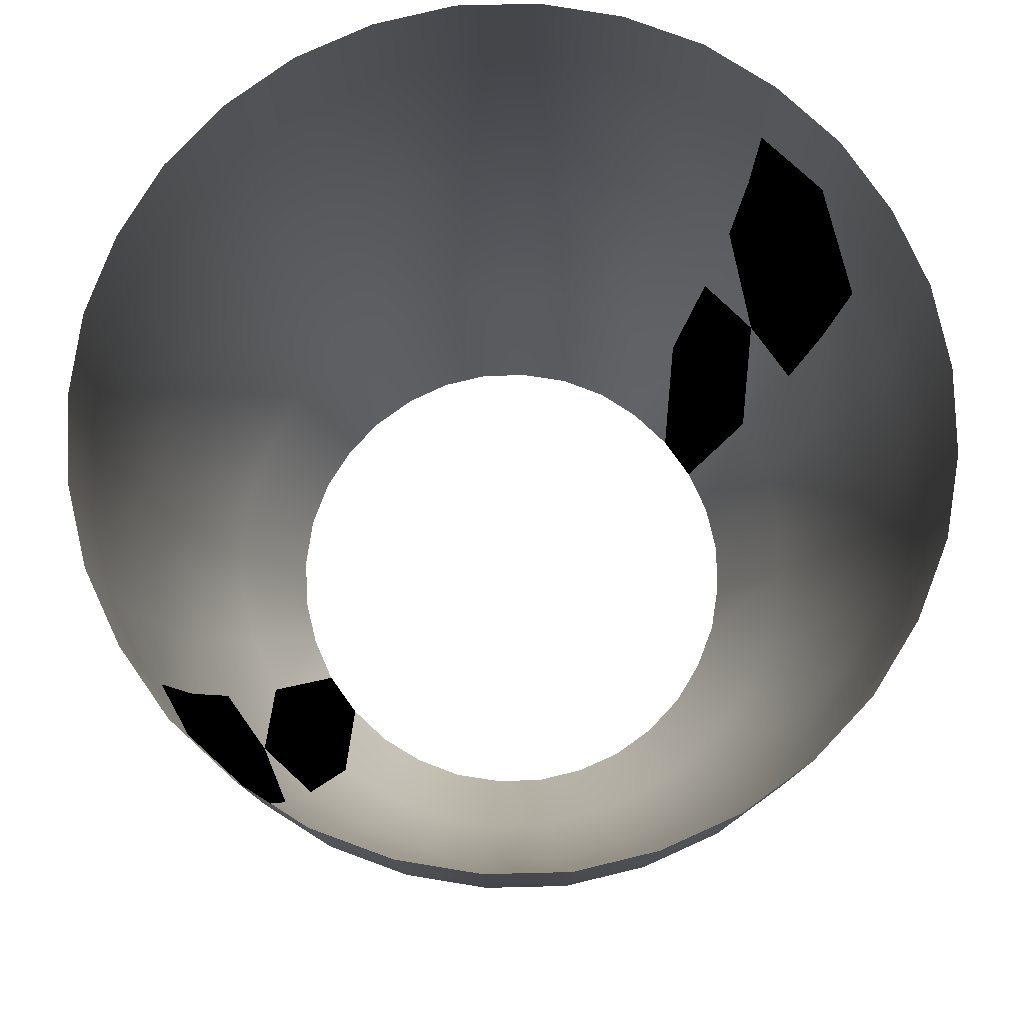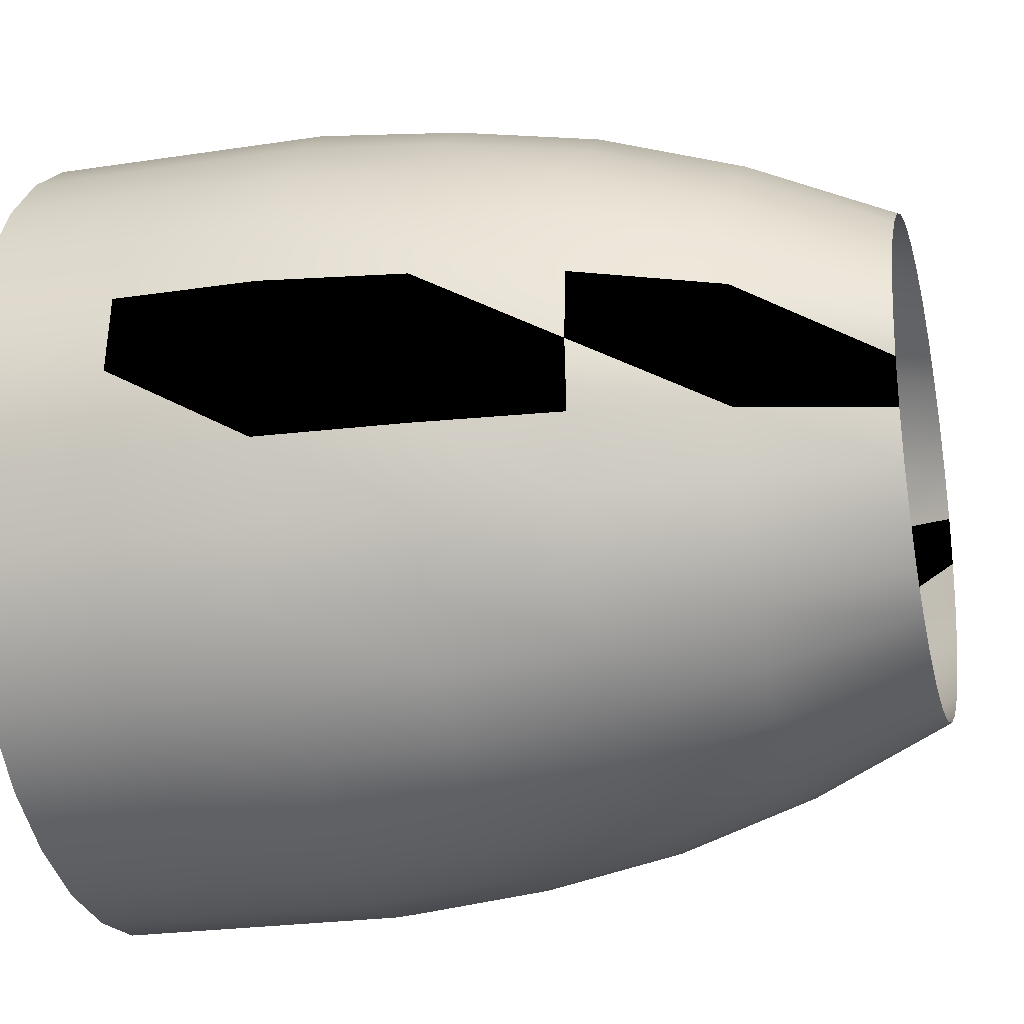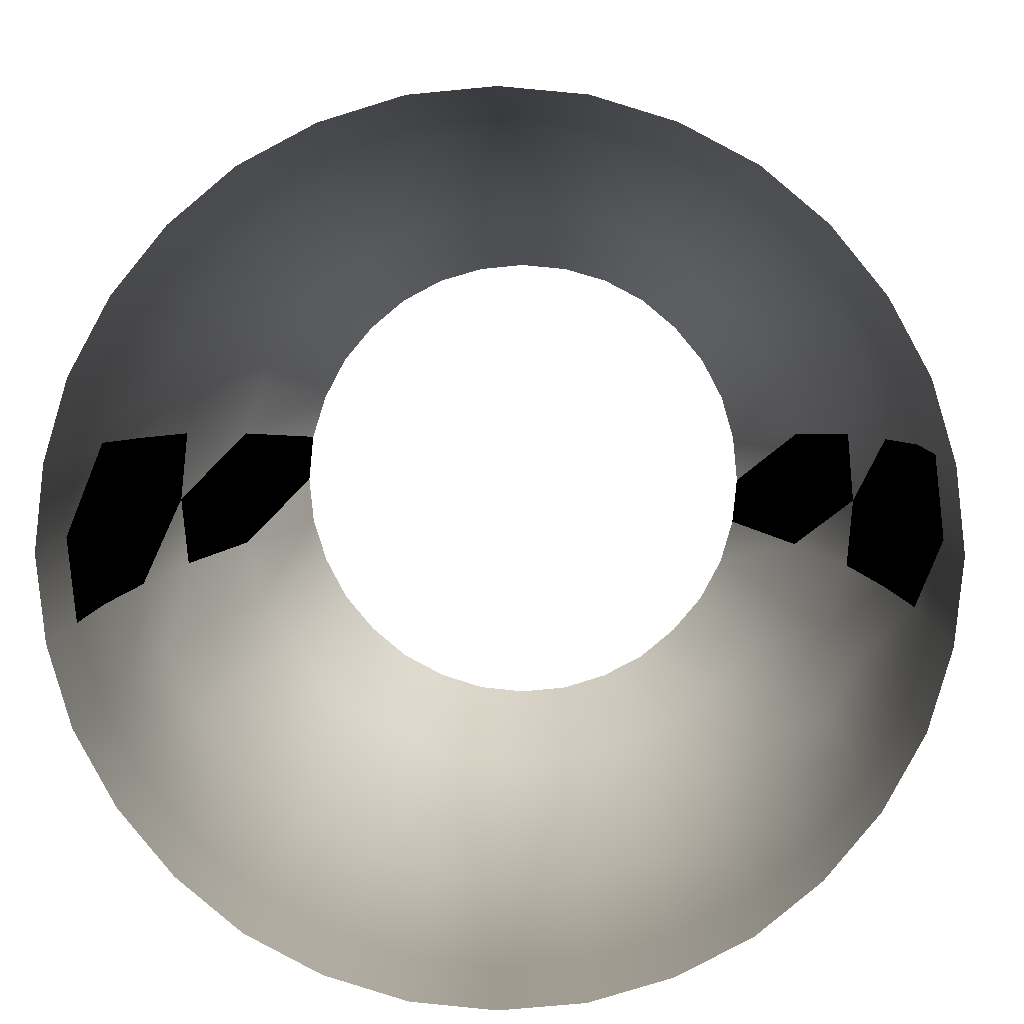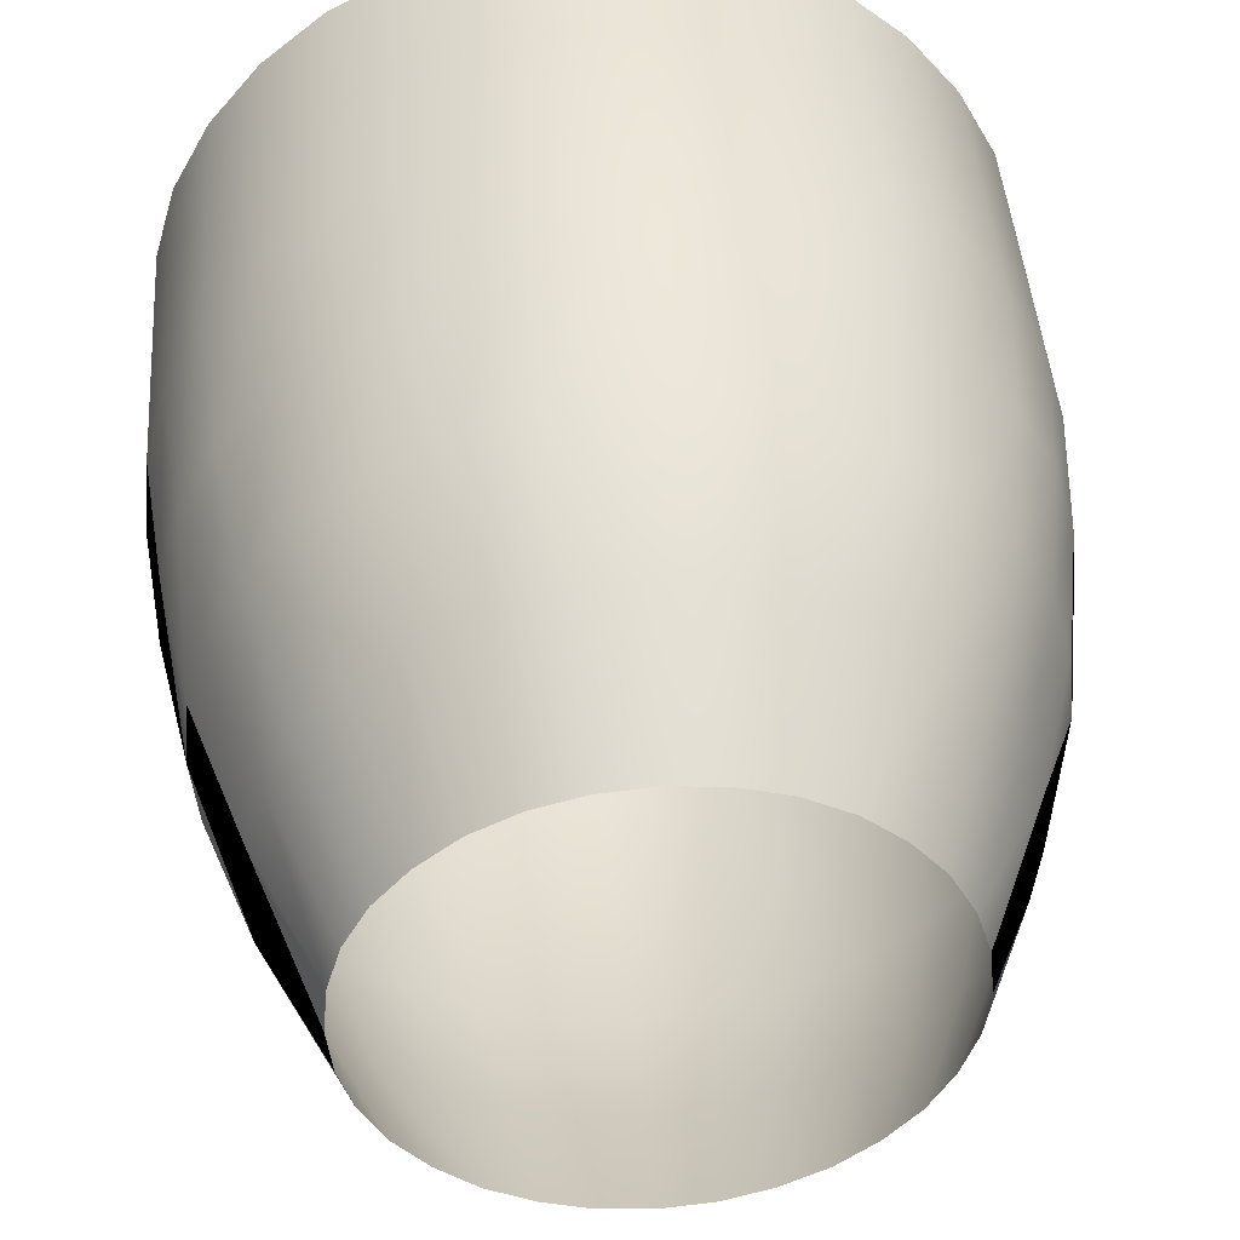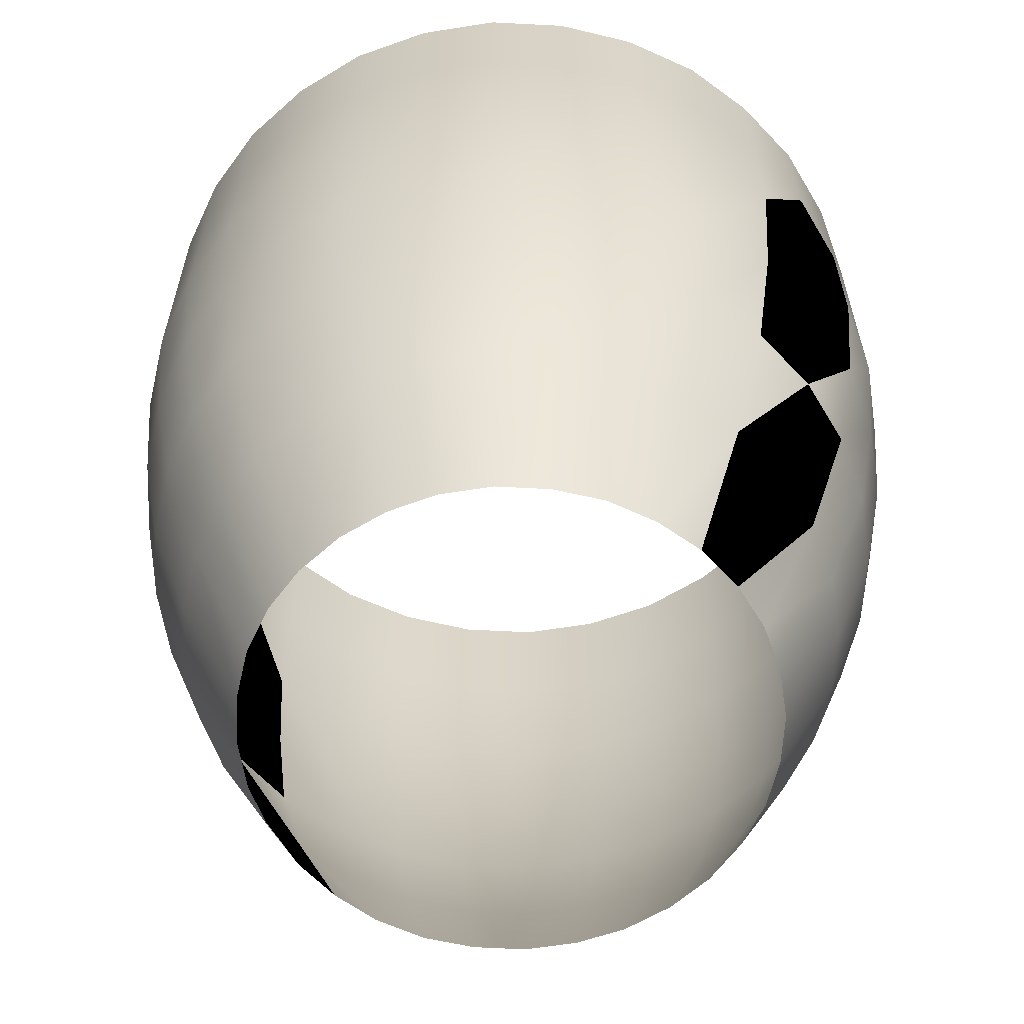
<metadata>
{"format":"obj","ext":"obj","renderer":"f3d","projection":"perspective","resolution":1024,"background":"white","views":[{"elev":79.3,"azim":138.7,"up":"+Y"},{"elev":-23.7,"azim":-75.6,"up":"+Z"},{"elev":5.1,"azim":-178.3,"up":"+Z"},{"elev":44.6,"azim":-4.1,"up":"+Z"},{"elev":-61.7,"azim":36.9,"up":"+Y"}]}
</metadata>
<code>
g cylinder05
v -0.4232 1.562 -1.025
v -0.4064 1.175 -0.9884
v -0.2076 1.175 -1.049
v -0.2143 1.562 -1.089
v -0.1941 0.7871 -0.9749
v -0.3794 0.7871 -0.9176
v -0.1705 0.3996 -0.8503
v -0.3323 0.3996 -0.8031
v 0.001277 1.175 -1.069
v 0.001277 1.562 -1.11
v -0.2143 1.949 -1.089
v 0.001277 1.949 -1.11
v -0.2143 2.337 -1.089
v 0.001277 2.337 -1.11
v 0.001277 0.7871 -0.9951
v 0.001277 0.3996 -0.8671
v 0.001277 0.0122 -0.6953
v -0.1369 0.0122 -0.6818
v -0.2649 0.0122 -0.6414
v -0.4839 0.3996 -0.7222
v -0.3862 0.0122 -0.5774
v -0.6153 0.3996 -0.6144
v -0.7028 0.7871 -0.702
v -0.8275 0.7871 -0.5538
v -0.8848 1.175 -0.5942
v -0.9825 1.175 -0.4089
v -1.023 1.562 -0.4258
v -1.084 1.562 -0.2203
v -1.084 1.949 -0.2203
v -1.107 1.949 -0.001277
v -1.107 1.562 -0.001277
v -1.043 1.175 -0.2102
v -1.063 1.175 -0.001277
v -0.9757 0.7871 -0.1933
v -0.9926 0.7871 -0.001277
v -0.8511 0.3996 -0.1697
v -0.8679 0.3996 -0.001277
v -1.107 2.337 -0.001277
v -1.084 2.337 -0.2203
v -1.023 1.949 -0.4258
v -1.023 2.337 -0.4258
v -0.9185 0.7871 -0.382
v -0.8005 0.3996 -0.3314
v -0.9185 1.949 -0.6178
v -0.9185 2.337 -0.6178
v -0.9185 1.562 -0.6178
v -0.7231 0.3996 -0.483
v -0.7803 1.949 -0.7863
v -0.7803 2.337 -0.7863
v -0.7803 1.562 -0.7863
v -0.7534 1.175 -0.7559
v -0.6153 1.949 -0.9244
v -0.6153 2.337 -0.9244
v -0.6153 1.562 -0.9244
v -0.5917 1.175 -0.8873
v -0.5512 0.7871 -0.8267
v -0.4232 1.949 -1.025
v -0.4232 2.337 -1.025
v -0.4906 0.0122 -0.4898
v -0.5782 0.0122 -0.3853
v -0.6422 0.0122 -0.2641
v -0.6793 0.0122 -0.136
v -0.6927 0.0122 -0.001277
v -0.8511 0.3996 0.1705
v -0.6793 0.0122 0.1369
v -0.8005 0.3996 0.3323
v -0.6422 0.0122 0.2649
v -0.7231 0.3996 0.4839
v -0.5782 0.0122 0.3862
v -0.6153 0.3996 0.6153
v -0.4906 0.0122 0.4906
v -0.4839 0.3996 0.7231
v -0.3862 0.0122 0.5782
v -0.3323 0.3996 0.8005
v -0.2649 0.0122 0.6422
v -0.1705 0.3996 0.8511
v -0.1369 0.0122 0.6793
v 0.001277 0.3996 0.8679
v 0.001277 0.0122 0.6927
v 0.1697 0.3996 0.8511
v 0.136 0.0122 0.6793
v 0.3314 0.3996 0.8005
v 0.2641 0.0122 0.6422
v 0.483 0.3996 0.7231
v 0.3853 0.0122 0.5782
v 0.6144 0.3996 0.6153
v 0.4898 0.0122 0.4906
v 0.7222 0.3996 0.4839
v 0.5774 0.0122 0.3862
v 0.8031 0.3996 0.3323
v 0.6414 0.0122 0.2649
v 0.8503 0.3996 0.1705
v 0.6818 0.0122 0.1369
v 0.8671 0.3996 -0.001277
v 0.6953 0.0122 -0.001277
v 0.8503 0.3996 -0.1697
v 0.6818 0.0122 -0.136
v 0.8031 0.3996 -0.3314
v 0.6414 0.0122 -0.2641
v 0.7222 0.3996 -0.483
v 0.5774 0.0122 -0.3853
v 0.6144 0.3996 -0.6144
v 0.4898 0.0122 -0.4898
v 0.483 0.3996 -0.7222
v 0.3853 0.0122 -0.5774
v 0.3314 0.3996 -0.8031
v 0.2641 0.0122 -0.6414
v 0.382 0.7871 -0.9176
v 0.1933 0.7871 -0.9749
v 0.2102 1.175 -1.049
v 0.001277 1.175 -1.069
v 0.001277 1.562 -1.11
v 0.2169 1.562 -1.089
v 0.001277 1.949 -1.11
v 0.2169 1.949 -1.089
v 0.001277 2.337 -1.11
v 0.2169 2.337 -1.089
v 0.001277 0.7871 -0.9951
v 0.1697 0.3996 -0.8503
v 0.001277 0.3996 -0.8671
v 0.4258 1.949 -1.025
v 0.4258 2.337 -1.025
v 0.4258 1.562 -1.025
v 0.4089 1.175 -0.9884
v 0.6178 1.949 -0.9244
v 0.6178 2.337 -0.9244
v 0.6178 1.562 -0.9244
v 0.5942 1.175 -0.8873
v 0.5538 0.7871 -0.8267
v 0.7829 1.949 -0.7863
v 0.7829 2.337 -0.7863
v 0.136 0.0122 -0.6818
v 0.7829 1.562 -0.7863
v 0.7559 1.175 -0.7559
v 0.702 0.7871 -0.702
v 0.921 1.949 -0.6178
v 0.921 2.337 -0.6178
v 0.921 1.562 -0.6178
v 0.8873 1.175 -0.5942
v 0.8267 0.7871 -0.5538
v 0.9176 0.7871 -0.382
v 0.9749 0.7871 -0.1933
v 0.9951 0.7871 -0.001277
v 0.9749 0.7871 0.1941
v 0.9176 0.7871 0.3794
v 0.8267 0.7871 0.5512
v 0.702 0.7871 0.7028
v 0.5538 0.7871 0.8275
v 0.382 0.7871 0.9185
v 0.1933 0.7871 0.9757
v 0.001277 0.7871 0.9926
v -0.1941 0.7871 0.9757
v -0.3794 0.7871 0.9185
v -0.5512 0.7871 0.8275
v -0.7028 0.7871 0.7028
v -0.8275 0.7871 0.5512
v -0.9185 0.7871 0.3794
v -0.9757 0.7871 0.1941
v -1.043 1.175 0.2042
v -1.084 1.562 0.2143
v -1.084 1.949 0.2143
v -1.084 2.337 0.2143
v -0.9825 1.175 0.4064
v -1.023 1.562 0.4198
v -1.023 1.949 0.4198
v -1.023 2.337 0.4198
v -0.9185 1.562 0.6119
v -0.8848 1.175 0.5883
v -0.9185 1.949 0.6119
v -0.9185 2.337 0.6119
v -0.7534 1.175 0.75
v -0.7803 1.562 0.7803
v -0.7803 1.949 0.7803
v -0.7803 2.337 0.7803
v -0.5917 1.175 0.8848
v -0.6153 1.562 0.9185
v -0.6153 1.949 0.9185
v -0.6153 2.337 0.9185
v -0.4064 1.175 0.9825
v -0.4232 1.562 1.02
v -0.4232 1.949 1.02
v -0.4232 2.337 1.02
v -0.2076 1.175 1.043
v -0.2143 1.562 1.084
v -0.2143 1.949 1.084
v -0.2143 2.337 1.084
v 0.001277 1.175 1.063
v 0.001277 1.562 1.104
v 0.001277 1.949 1.104
v 0.001277 2.337 1.104
v 0.2102 1.175 1.043
v 0.2169 1.562 1.084
v 0.2169 1.949 1.084
v 0.2169 2.337 1.084
v 0.4089 1.175 0.9825
v 0.4258 1.562 1.02
v 0.4258 1.949 1.02
v 0.4258 2.337 1.02
v 0.5942 1.175 0.8848
v 0.6178 1.562 0.9185
v 0.6178 1.949 0.9185
v 0.6178 2.337 0.9185
v 0.7559 1.175 0.75
v 0.7829 1.562 0.7803
v 0.7829 1.949 0.7803
v 0.7829 2.337 0.7803
v 0.8873 1.175 0.5883
v 0.921 1.562 0.6119
v 0.921 1.949 0.6119
v 0.921 2.337 0.6119
v 0.985 1.175 0.4064
v 1.025 1.562 0.4198
v 1.025 1.949 0.4198
v 1.025 2.337 0.4198
v 1.046 1.175 0.2042
v 1.086 1.562 0.2143
v 1.086 1.949 0.2143
v 1.086 2.337 0.2143
v 1.066 1.175 -0.001277
v 1.11 1.562 -0.001277
v 1.11 1.949 -0.001277
v 1.11 2.337 -0.001277
v 1.046 1.175 -0.2102
v 1.086 1.562 -0.2203
v 1.086 1.949 -0.2203
v 1.086 2.337 -0.2203
v 0.985 1.175 -0.4089
v 1.025 1.562 -0.4258
v 1.025 1.949 -0.4258
v 1.025 2.337 -0.4258
v 0.001277 0.0122 -0.6953
f 3 2 1
f 4 3 1
f 3 5 2
f 5 6 2
f 5 7 6
f 7 8 6
f 9 3 4
f 10 9 4
f 10 4 11
f 12 10 11
f 12 11 13
f 14 12 13
f 15 5 3
f 9 15 3
f 16 7 5
f 15 16 5
f 7 16 17
f 18 7 17
f 8 7 18
f 19 8 18
f 20 8 19
f 21 20 19
f 22 20 21
f 20 22 23
f 23 22 24
f 23 24 25
f 25 24 26
f 25 26 27
f 27 26 28
f 27 28 29
f 29 28 30
f 28 31 30
f 28 32 31
f 26 32 28
f 32 33 31
f 32 34 33
f 34 35 33
f 34 36 35
f 36 37 35
f 29 30 38
f 39 29 38
f 40 29 39
f 40 27 29
f 41 40 39
f 42 34 32
f 26 42 32
f 43 36 34
f 42 43 34
f 44 40 41
f 45 44 41
f 44 46 40
f 46 27 40
f 46 25 27
f 24 42 26
f 47 43 42
f 24 47 42
f 48 44 45
f 49 48 45
f 50 46 44
f 48 50 44
f 51 25 46
f 50 51 46
f 51 23 25
f 22 47 24
f 52 48 49
f 53 52 49
f 54 50 48
f 52 54 48
f 55 51 50
f 54 55 50
f 56 23 51
f 55 56 51
f 56 20 23
f 57 52 53
f 58 57 53
f 1 54 52
f 57 1 52
f 2 55 54
f 1 2 54
f 6 56 55
f 2 6 55
f 8 20 56
f 6 8 56
f 11 57 58
f 13 11 58
f 4 1 57
f 11 4 57
f 59 22 21
f 47 22 59
f 60 47 59
f 43 47 60
f 61 43 60
f 36 43 61
f 62 36 61
f 37 36 62
f 63 37 62
f 64 37 63
f 65 64 63
f 66 64 65
f 67 66 65
f 68 66 67
f 69 68 67
f 70 68 69
f 71 70 69
f 72 70 71
f 73 72 71
f 74 72 73
f 75 74 73
f 76 74 75
f 77 76 75
f 78 76 77
f 79 78 77
f 80 78 79
f 81 80 79
f 82 80 81
f 83 82 81
f 84 82 83
f 85 84 83
f 86 84 85
f 87 86 85
f 88 86 87
f 89 88 87
f 90 88 89
f 91 90 89
f 92 90 91
f 93 92 91
f 94 92 93
f 95 94 93
f 96 94 95
f 97 96 95
f 98 96 97
f 99 98 97
f 100 98 99
f 101 100 99
f 102 100 101
f 103 102 101
f 104 102 103
f 105 104 103
f 106 104 105
f 107 106 105
f 104 106 108
f 108 106 109
f 108 109 110
f 110 109 111
f 110 111 112
f 113 110 112
f 113 112 114
f 115 113 114
f 115 114 116
f 117 115 116
f 109 118 111
f 109 119 118
f 106 119 109
f 119 106 107
f 119 120 118
f 121 115 117
f 122 121 117
f 123 113 115
f 121 123 115
f 124 110 113
f 123 124 113
f 124 108 110
f 125 121 122
f 126 125 122
f 127 123 121
f 125 127 121
f 128 124 123
f 127 128 123
f 129 108 124
f 128 129 124
f 129 104 108
f 130 125 126
f 131 130 126
f 120 119 132
f 132 119 107
f 133 127 125
f 130 133 125
f 134 128 127
f 133 134 127
f 135 129 128
f 134 135 128
f 102 104 129
f 135 102 129
f 136 130 131
f 137 136 131
f 138 133 130
f 136 138 130
f 139 134 133
f 138 139 133
f 140 135 134
f 139 140 134
f 141 140 139
f 141 98 140
f 96 98 141
f 142 96 141
f 94 96 142
f 143 94 142
f 92 94 143
f 144 92 143
f 90 92 144
f 145 90 144
f 88 90 145
f 146 88 145
f 86 88 146
f 147 86 146
f 84 86 147
f 148 84 147
f 82 84 148
f 149 82 148
f 80 82 149
f 150 80 149
f 78 80 150
f 151 78 150
f 76 78 151
f 152 76 151
f 74 76 152
f 153 74 152
f 72 74 153
f 154 72 153
f 70 72 154
f 155 70 154
f 68 70 155
f 156 68 155
f 66 68 156
f 157 66 156
f 64 66 157
f 158 64 157
f 37 64 158
f 35 37 158
f 35 158 159
f 33 35 159
f 33 159 160
f 31 33 160
f 31 160 161
f 30 31 161
f 30 161 162
f 38 30 162
f 158 157 163
f 159 158 163
f 159 163 164
f 160 159 164
f 160 164 165
f 161 160 165
f 161 165 166
f 162 161 166
f 164 163 167
f 163 168 167
f 163 157 168
f 157 156 168
f 164 167 169
f 165 164 169
f 165 169 170
f 166 165 170
f 168 156 171
f 156 155 171
f 168 171 172
f 167 168 172
f 167 172 173
f 169 167 173
f 169 173 174
f 170 169 174
f 171 155 175
f 155 154 175
f 171 175 176
f 172 171 176
f 172 176 177
f 173 172 177
f 173 177 178
f 174 173 178
f 175 154 179
f 154 153 179
f 175 179 180
f 176 175 180
f 176 180 181
f 177 176 181
f 177 181 182
f 178 177 182
f 179 153 183
f 153 152 183
f 179 183 184
f 180 179 184
f 180 184 185
f 181 180 185
f 181 185 186
f 182 181 186
f 183 152 187
f 152 151 187
f 183 187 188
f 184 183 188
f 184 188 189
f 185 184 189
f 185 189 190
f 186 185 190
f 187 151 191
f 151 150 191
f 187 191 192
f 188 187 192
f 188 192 193
f 189 188 193
f 189 193 194
f 190 189 194
f 191 150 195
f 150 149 195
f 191 195 196
f 192 191 196
f 192 196 197
f 193 192 197
f 193 197 198
f 194 193 198
f 195 149 199
f 149 148 199
f 195 199 200
f 196 195 200
f 196 200 201
f 197 196 201
f 197 201 202
f 198 197 202
f 199 148 203
f 148 147 203
f 199 203 204
f 200 199 204
f 200 204 205
f 201 200 205
f 201 205 206
f 202 201 206
f 203 147 207
f 147 146 207
f 203 207 208
f 204 203 208
f 204 208 209
f 205 204 209
f 205 209 210
f 206 205 210
f 207 146 211
f 146 145 211
f 207 211 212
f 208 207 212
f 208 212 213
f 209 208 213
f 209 213 214
f 210 209 214
f 211 145 215
f 145 144 215
f 211 215 216
f 212 211 216
f 212 216 217
f 213 212 217
f 213 217 218
f 214 213 218
f 215 144 219
f 144 143 219
f 215 219 220
f 216 215 220
f 216 220 221
f 217 216 221
f 217 221 222
f 218 217 222
f 219 143 223
f 143 142 223
f 219 223 224
f 220 219 224
f 220 224 225
f 221 220 225
f 221 225 226
f 222 221 226
f 223 142 227
f 142 141 227
f 223 227 228
f 224 223 228
f 224 228 229
f 225 224 229
f 225 229 230
f 226 225 230
f 227 141 139
f 227 139 138
f 228 227 138
f 228 138 136
f 229 228 136
f 229 136 137
f 230 229 137
f 231 120 132
f 98 100 140
f 140 100 135
f 100 102 135

</code>
